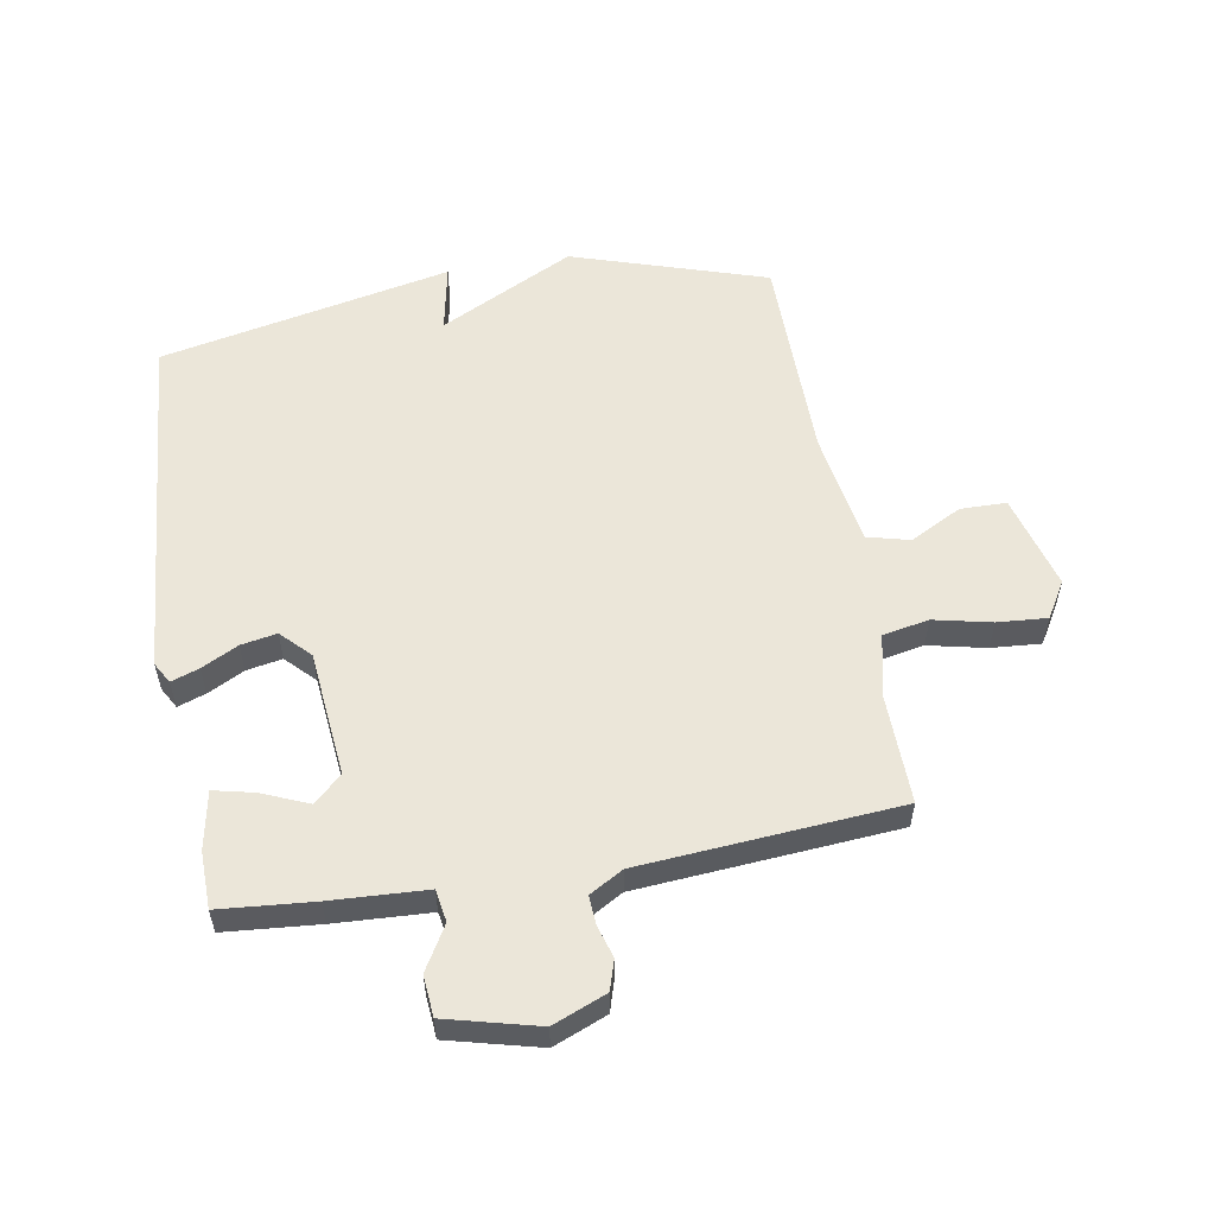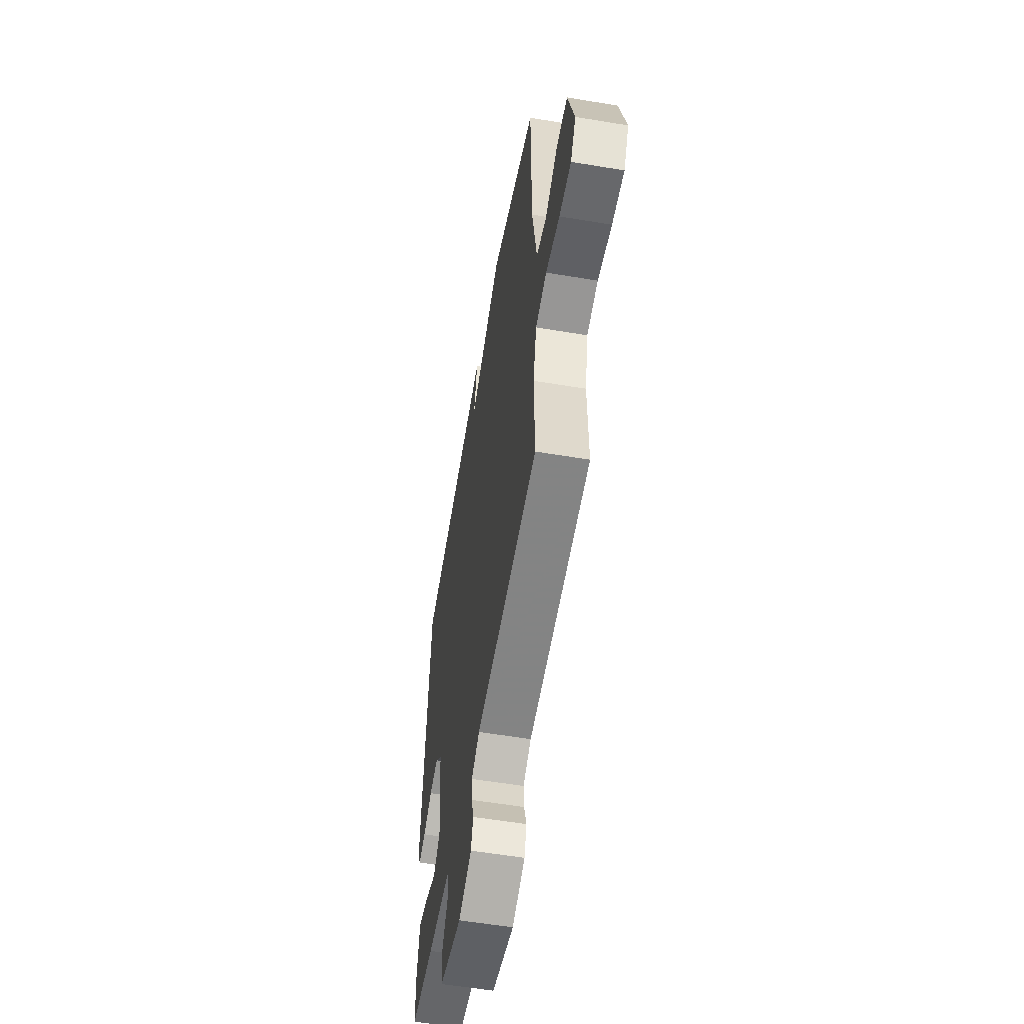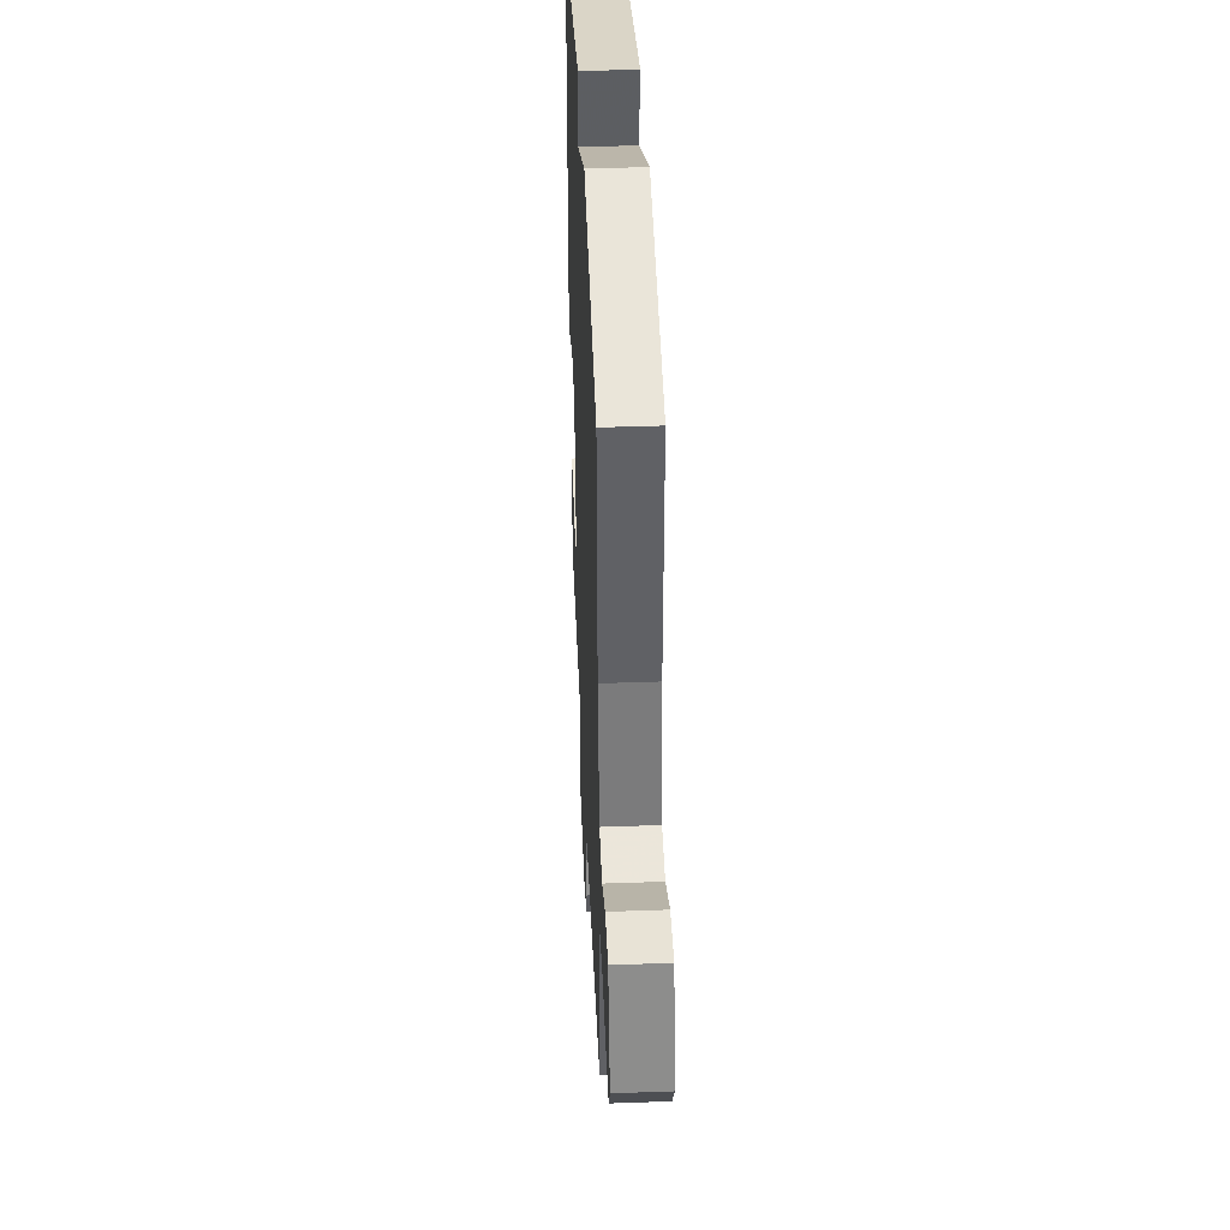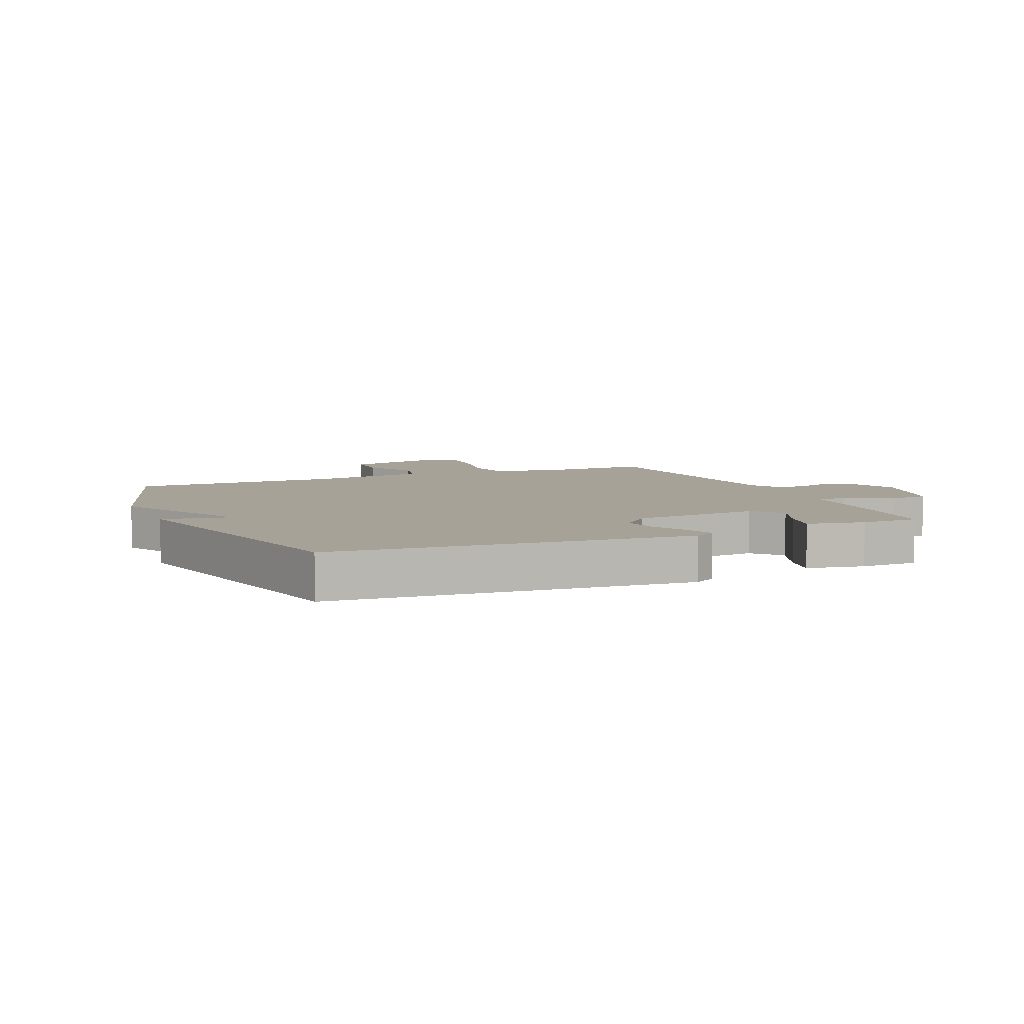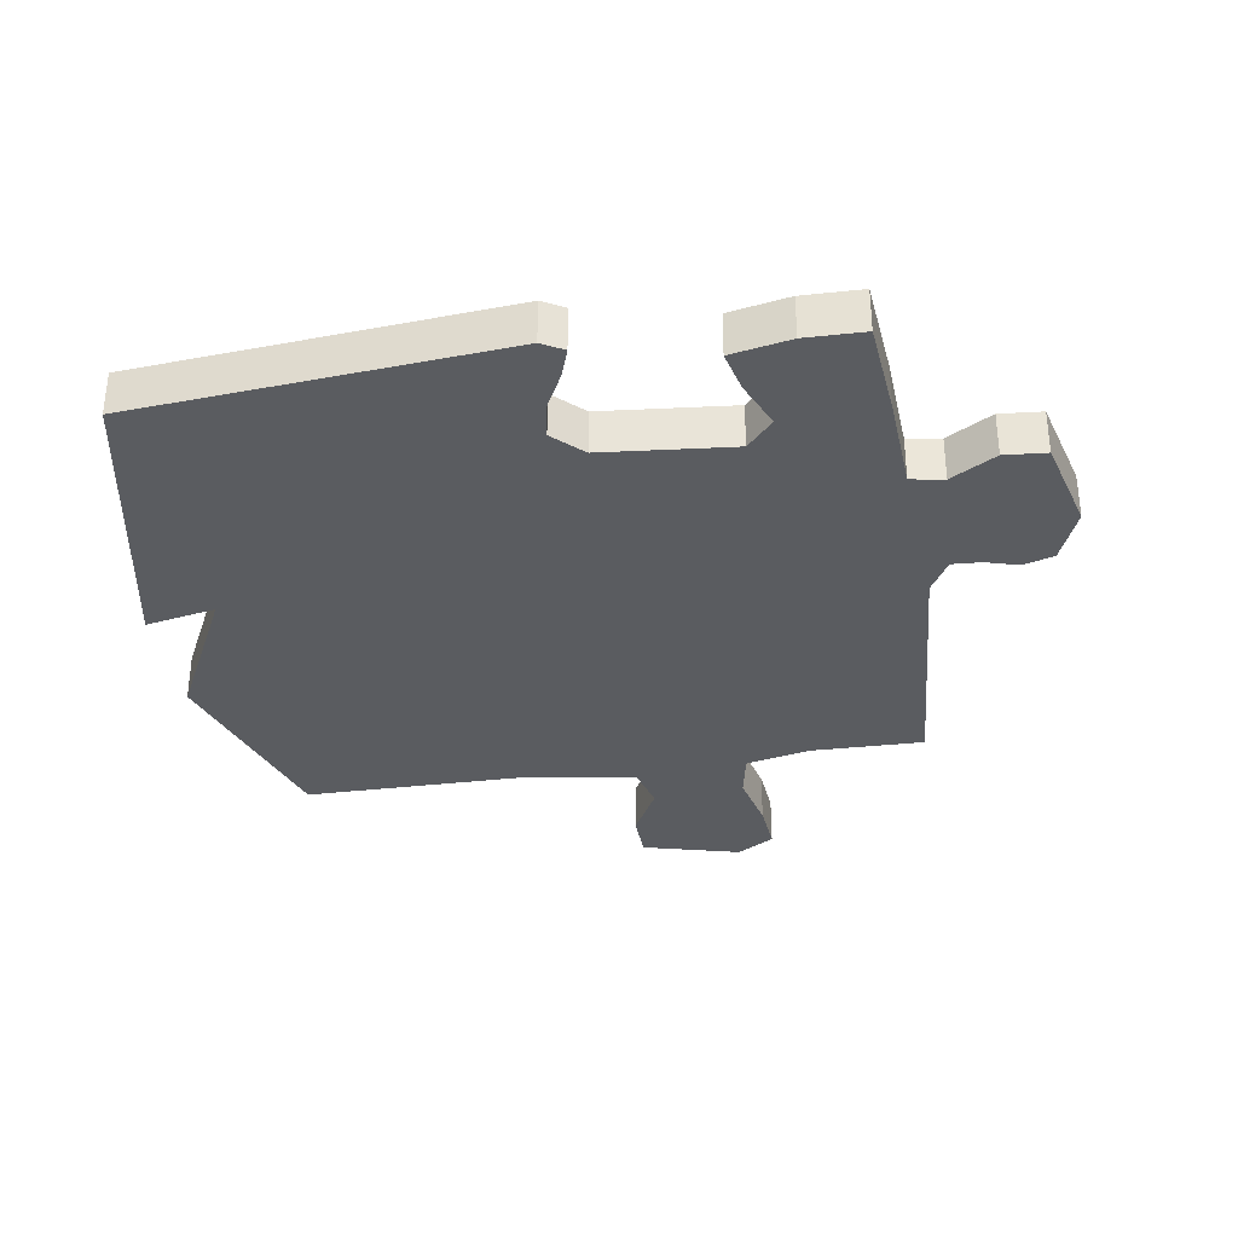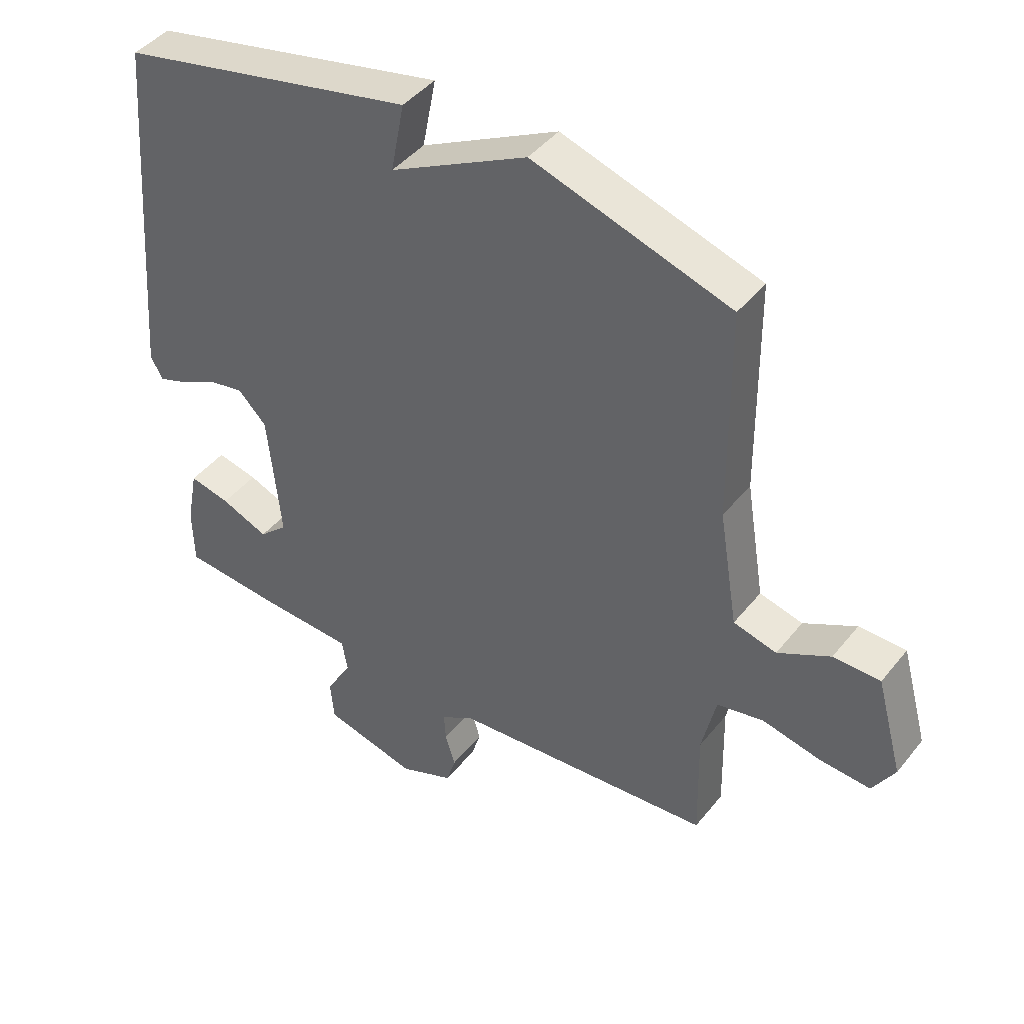
<metadata>
{"format":"obj","ext":"obj","renderer":"f3d","projection":"perspective","resolution":1024,"background":"white","views":[{"elev":56.1,"azim":170.3,"up":"+Y"},{"elev":-56.7,"azim":-99.9,"up":"+Z"},{"elev":41.1,"azim":-92.5,"up":"+Z"},{"elev":6.5,"azim":66.6,"up":"+Y"},{"elev":-34.0,"azim":99.5,"up":"+Y"},{"elev":43.5,"azim":-144.4,"up":"+Z"}]}
</metadata>
<code>
v -0.5 0.07 0.5
v -0.18 0.07 0.602
v 0.042 0.07 0.489
v 0.02 0.07 0.602
v 0.5 0.07 0.5
v 0.547 0.07 -0.084
v 0.527 0.07 -0.119
v 0.481 0.07 -0.103
v 0.421 0.07 -0.072
v 0.362 0.07 -0.061
v 0.316 0.07 -0.108
v 0.295 0.07 -0.316
v 0.341 0.07 -0.358
v 0.418 0.07 -0.326
v 0.484 0.07 -0.311
v 0.502 0.07 -0.406
v 0.5 0.07 -0.5
v 0.345 0.07 -0.513
v 0.188 0.07 -0.521
v 0.179 0.07 -0.574
v 0.221 0.07 -0.646
v 0.215 0.07 -0.713
v 0.064 0.07 -0.751
v -0.024 0.07 -0.715
v -0.039 0.07 -0.666
v -0.023 0.07 -0.613
v -0.02 0.07 -0.566
v -0.075 0.07 -0.534
v -0.5 0.07 -0.5
v -0.496 0.07 -0.318
v -0.519 0.07 -0.215
v -0.595 0.07 -0.2
v -0.69 0.07 -0.221
v -0.772 0.07 -0.227
v -0.808 0.07 -0.167
v -0.765 0.07 -0.01
v -0.689 0.07 -0.009
v -0.604 0.07 -0.054
v -0.534 0.07 -0.036
v -0.503 0.07 0.153
v -0.5 0 0.5
v -0.18 0 0.602
v 0.042 0 0.489
v 0.02 0 0.602
v 0.5 0 0.5
v 0.547 0 -0.084
v 0.527 0 -0.119
v 0.481 0 -0.103
v 0.421 0 -0.072
v 0.362 0 -0.061
v 0.316 0 -0.108
v 0.295 0 -0.316
v 0.341 0 -0.358
v 0.418 0 -0.326
v 0.484 0 -0.311
v 0.502 0 -0.406
v 0.5 0 -0.5
v 0.345 0 -0.513
v 0.188 0 -0.521
v 0.179 0 -0.574
v 0.221 0 -0.646
v 0.215 0 -0.713
v 0.064 0 -0.751
v -0.024 0 -0.715
v -0.039 0 -0.666
v -0.023 0 -0.613
v -0.02 0 -0.566
v -0.075 0 -0.534
v -0.5 0 -0.5
v -0.496 0 -0.318
v -0.519 0 -0.215
v -0.595 0 -0.2
v -0.69 0 -0.221
v -0.772 0 -0.227
v -0.808 0 -0.167
v -0.765 0 -0.01
v -0.689 0 -0.009
v -0.604 0 -0.054
v -0.534 0 -0.036
v -0.503 0 0.153
f 36 37 38
f 35 36 38
f 34 35 38
f 33 34 38
f 32 33 38
f 31 32 38 39
f 30 31 39 40
f 28 29 30
f 24 25 26
f 23 24 26
f 22 23 26
f 21 22 26
f 20 21 26
f 19 20 26 27
f 17 18 19
f 16 17 19
f 15 16 19
f 14 15 19
f 13 14 19
f 19 27 28
f 13 19 28
f 12 13 28
f 7 8 9
f 6 7 9
f 5 6 9
f 4 5 9
f 3 4 9
f 3 9 10
f 1 2 3
f 40 1 3
f 30 40 3
f 28 30 3
f 12 28 3
f 11 12 3
f 3 10 11
f 78 77 76
f 78 76 75
f 78 75 74
f 78 74 73
f 78 73 72
f 79 78 72 71
f 80 79 71 70
f 70 69 68
f 66 65 64
f 66 64 63
f 66 63 62
f 66 62 61
f 66 61 60
f 67 66 60 59
f 59 58 57
f 59 57 56
f 59 56 55
f 59 55 54
f 59 54 53
f 68 67 59
f 68 59 53
f 68 53 52
f 49 48 47
f 49 47 46
f 49 46 45
f 49 45 44
f 49 44 43
f 50 49 43
f 43 42 41
f 43 41 80
f 43 80 70
f 43 70 68
f 43 68 52
f 43 52 51
f 51 50 43
f 1 41 42 2
f 2 42 43 3
f 3 43 44 4
f 4 44 45 5
f 5 45 46 6
f 6 46 47 7
f 7 47 48 8
f 8 48 49 9
f 9 49 50 10
f 10 50 51 11
f 11 51 52 12
f 12 52 53 13
f 13 53 54 14
f 14 54 55 15
f 15 55 56 16
f 16 56 57 17
f 17 57 58 18
f 18 58 59 19
f 19 59 60 20
f 20 60 61 21
f 21 61 62 22
f 22 62 63 23
f 23 63 64 24
f 24 64 65 25
f 25 65 66 26
f 26 66 67 27
f 27 67 68 28
f 28 68 69 29
f 29 69 70 30
f 30 70 71 31
f 31 71 72 32
f 32 72 73 33
f 33 73 74 34
f 34 74 75 35
f 35 75 76 36
f 36 76 77 37
f 37 77 78 38
f 38 78 79 39
f 39 79 80 40
f 40 80 41 1

</code>
